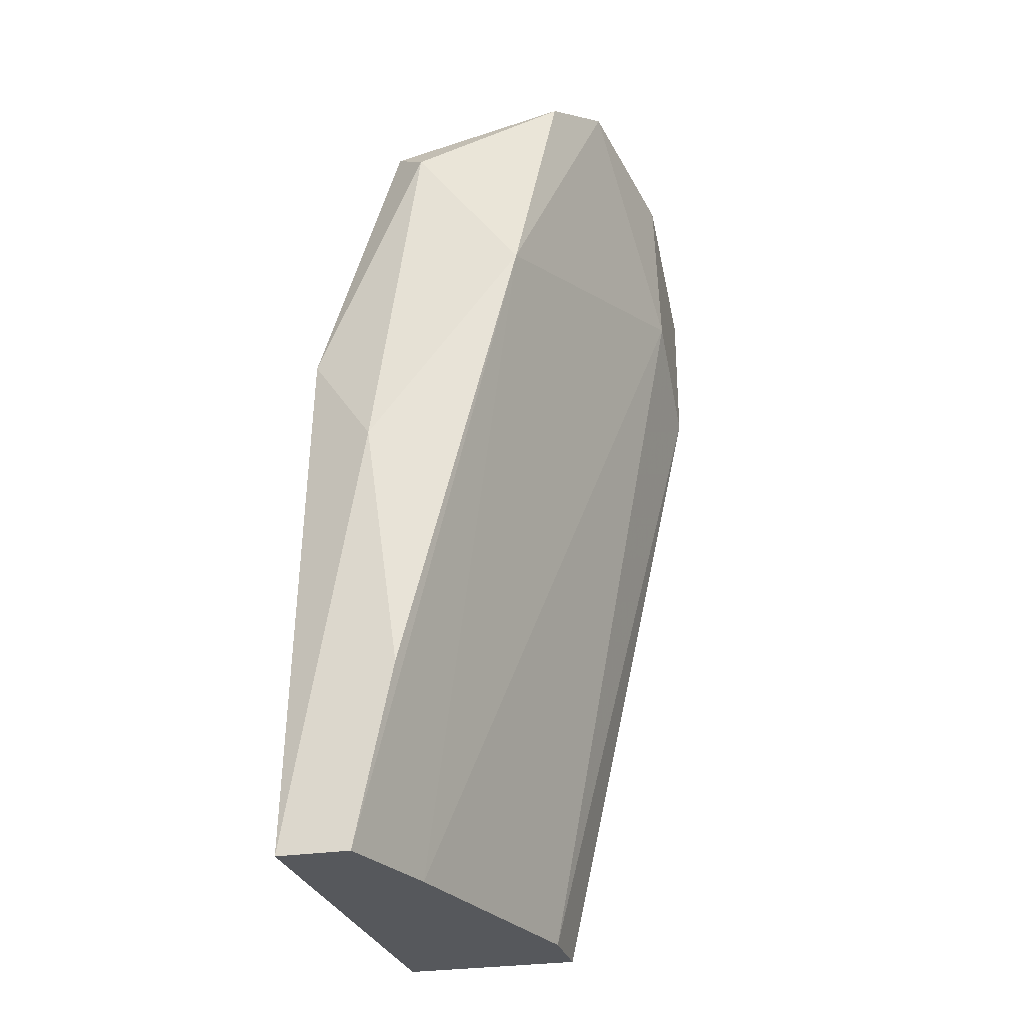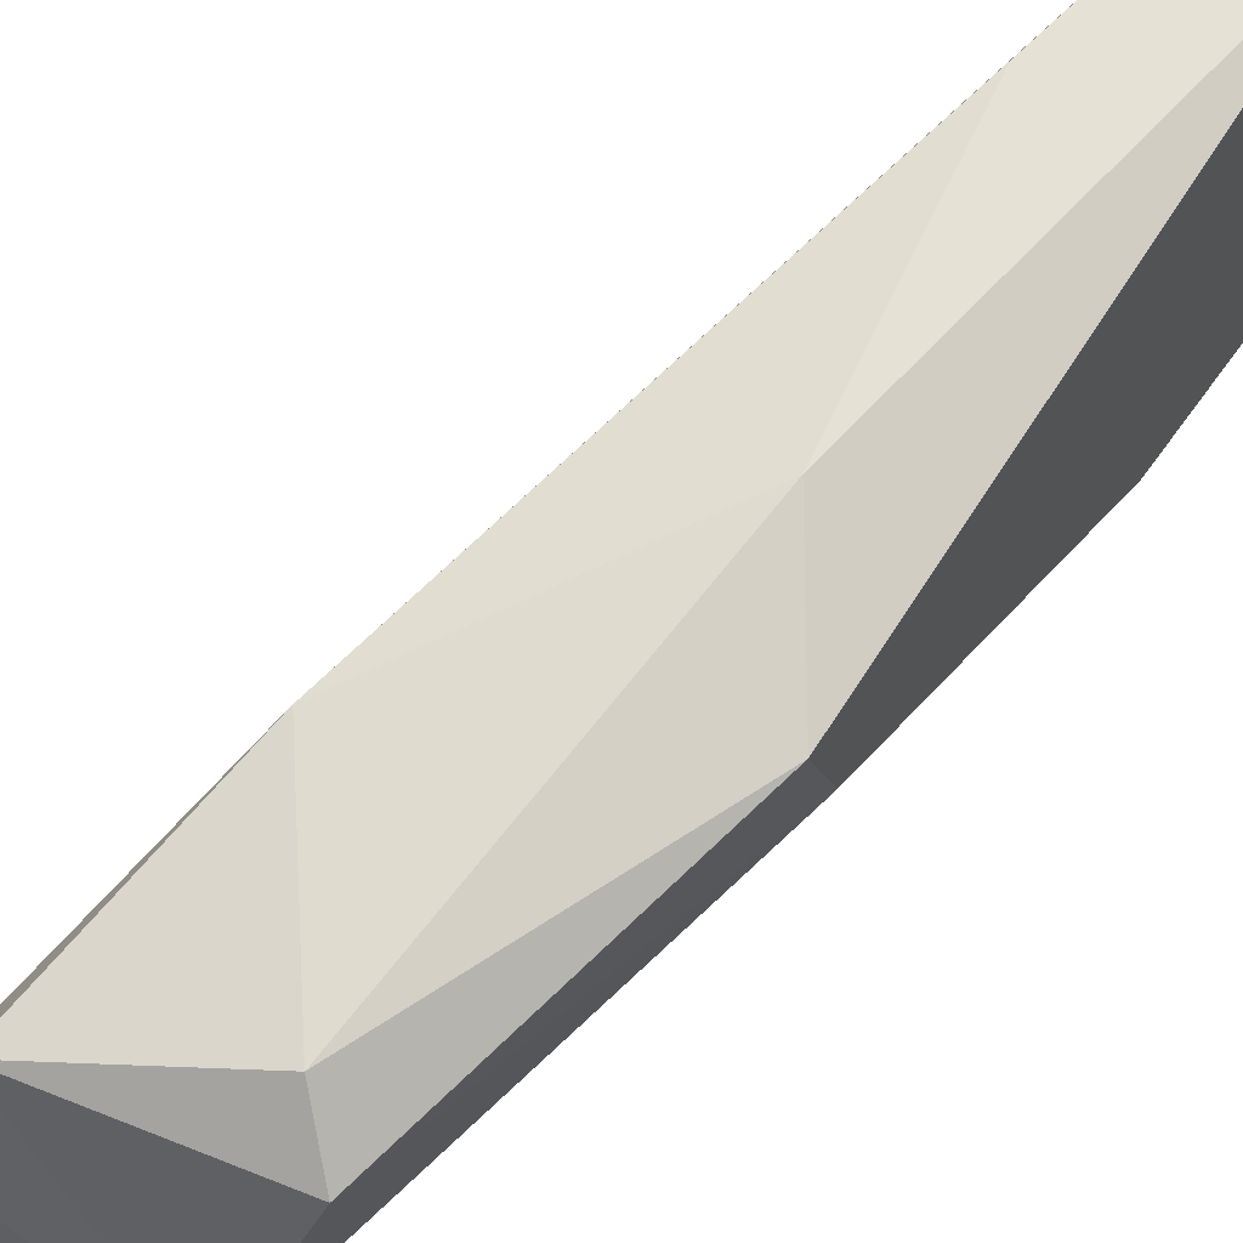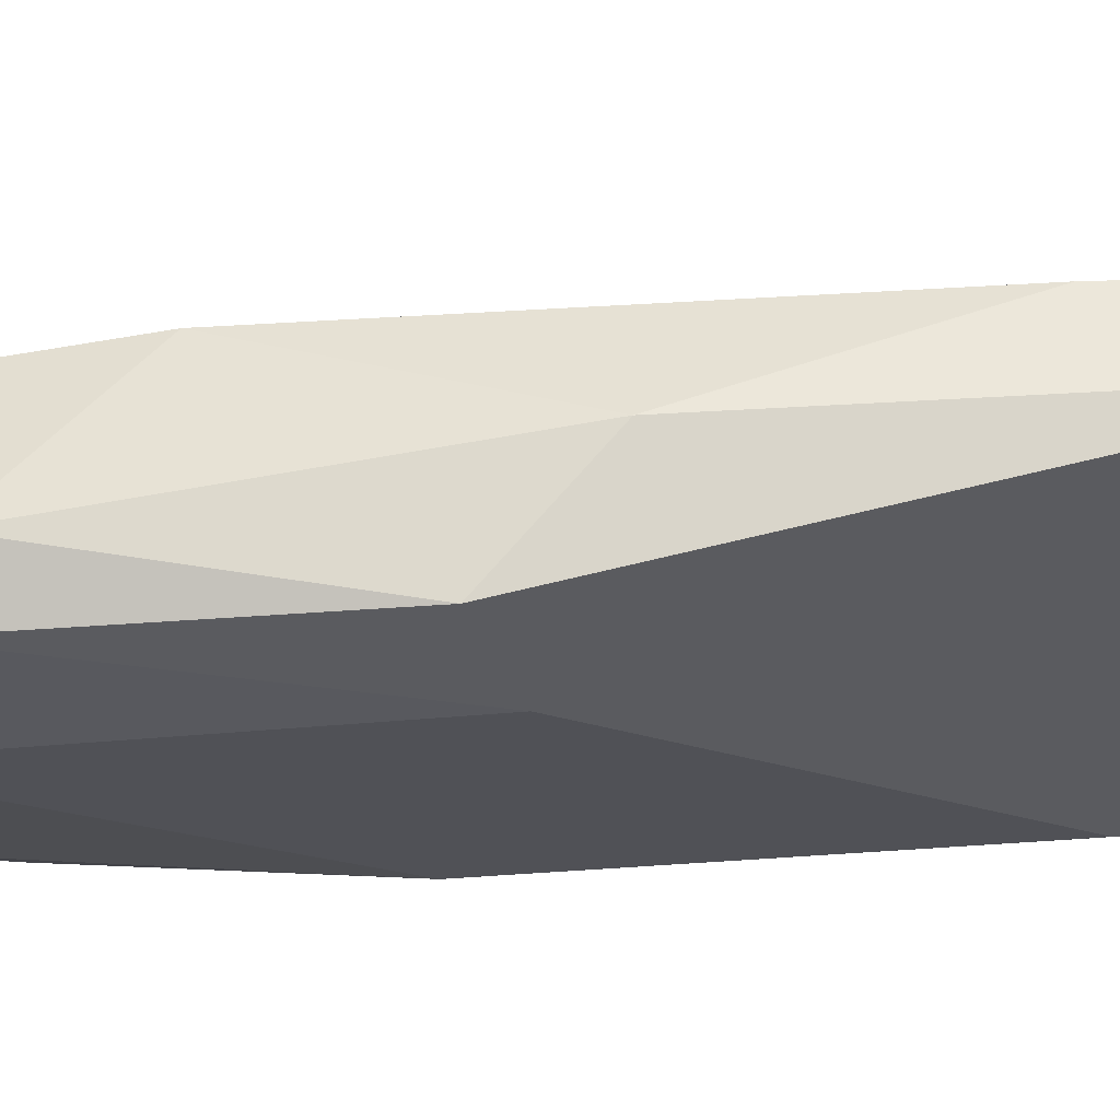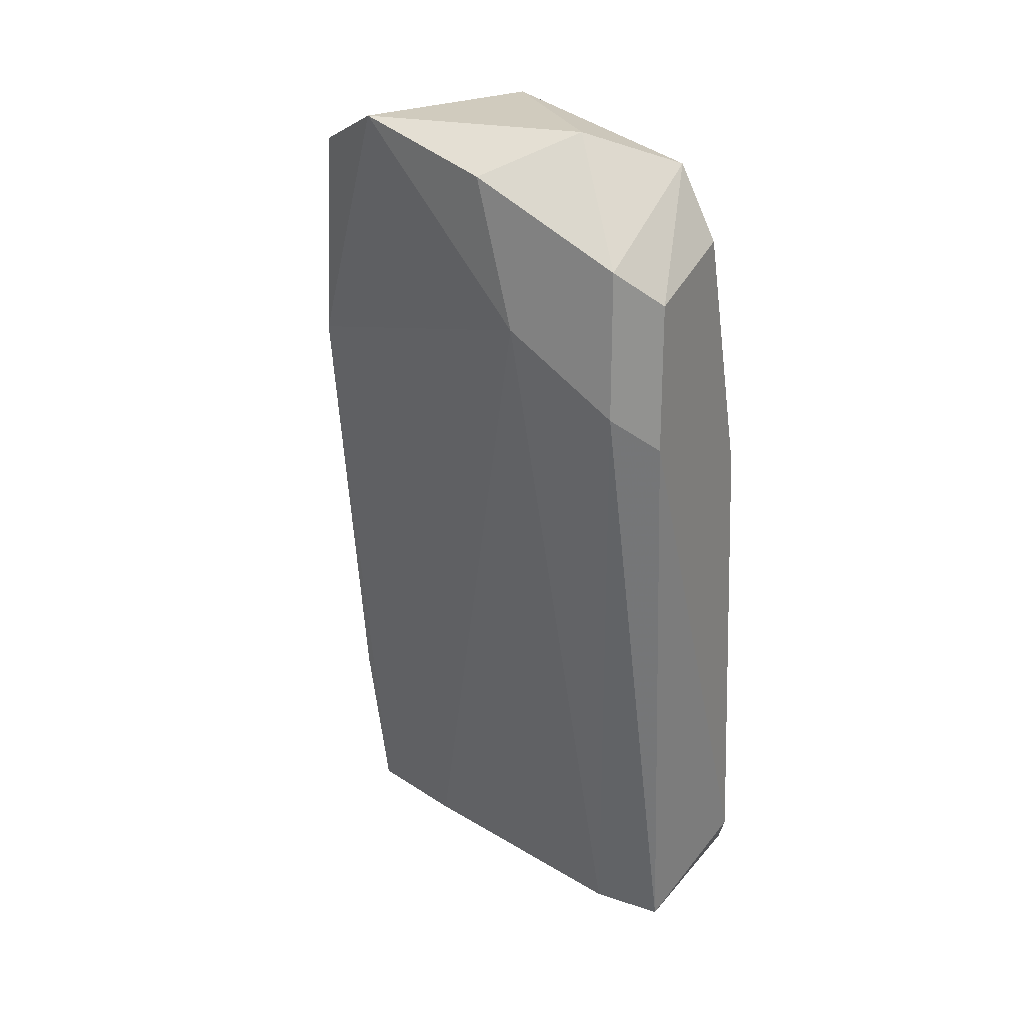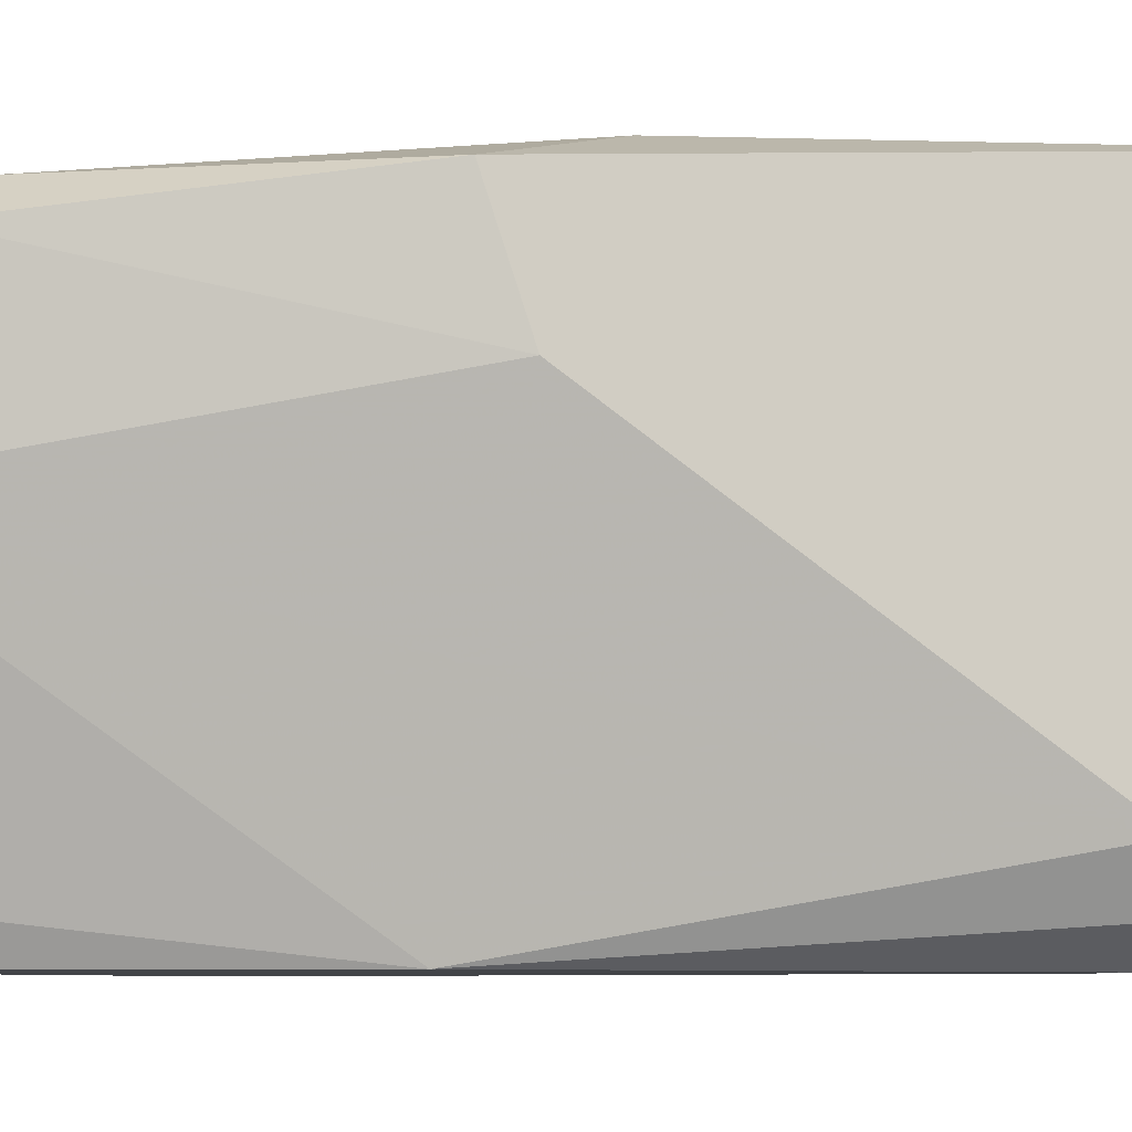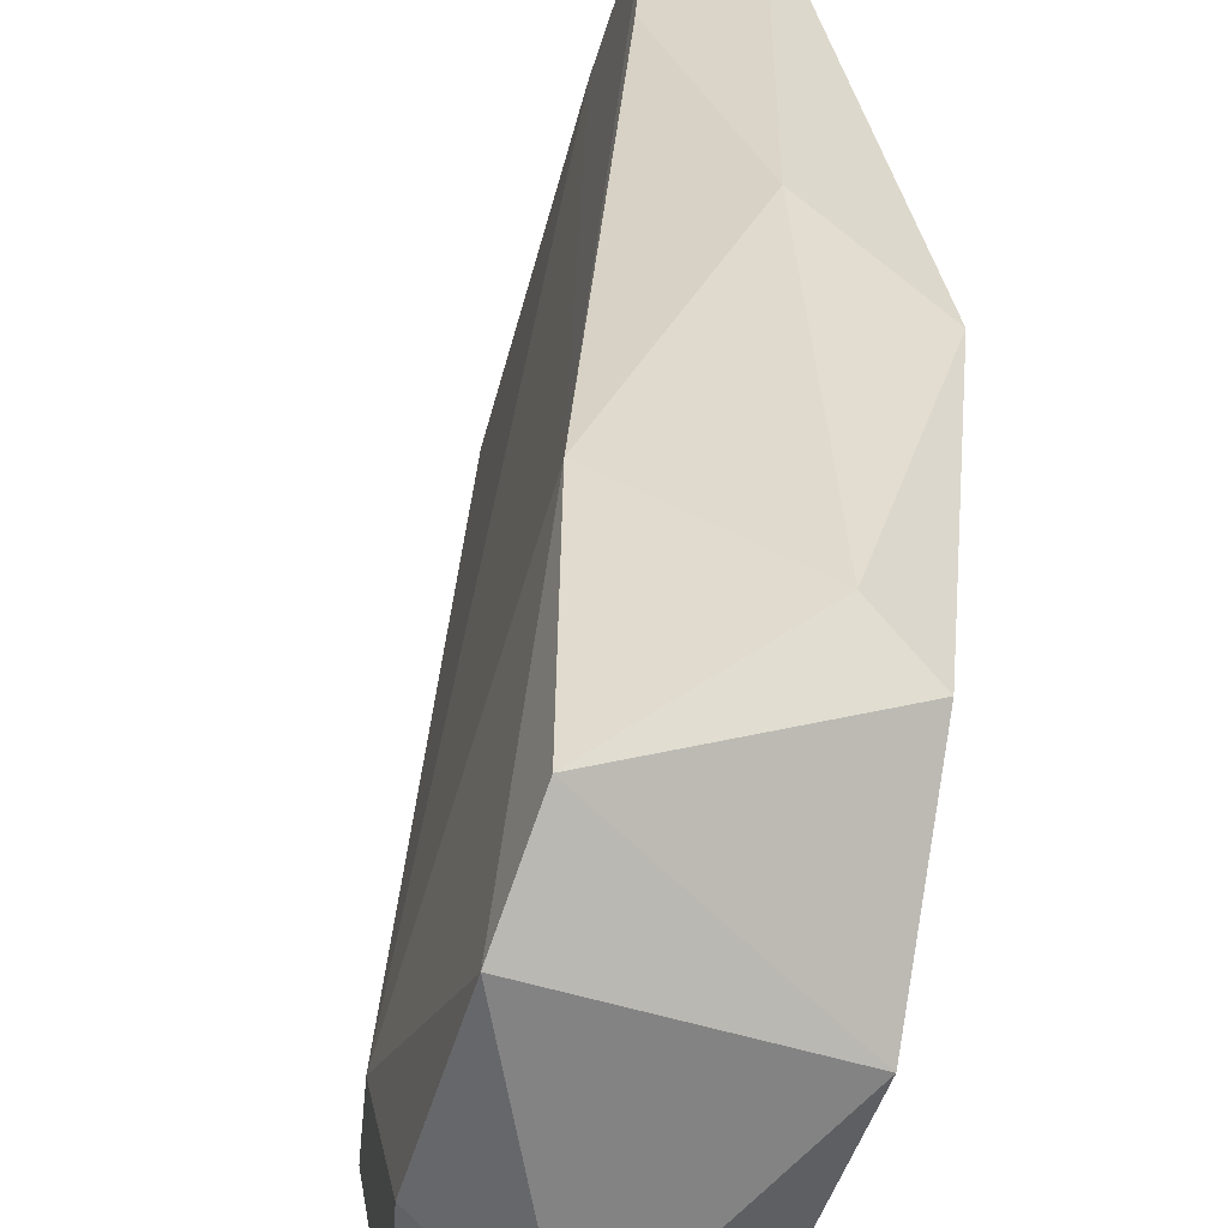
<metadata>
{"format":"obj","ext":"obj","renderer":"f3d","projection":"perspective","resolution":1024,"background":"white","views":[{"elev":-27.8,"azim":-166.0,"up":"+Z"},{"elev":64.7,"azim":33.1,"up":"+Y"},{"elev":52.8,"azim":76.8,"up":"+Y"},{"elev":23.6,"azim":-60.5,"up":"+Z"},{"elev":-8.0,"azim":76.3,"up":"+Y"},{"elev":29.4,"azim":-8.8,"up":"+Y"}]}
</metadata>
<code>
v 0.0592 0.006124 0.02565
v 0.0592 0.02298 0.05784
v 0.0592 0.02605 0.04099
v 0.0592 0.02605 0.02259
v 0.06227 0.007657 0.02259
v 0.06227 0.02605 0.02259
v 0.06227 0.02452 0.04558
v 0.06227 0.00919 0.02872
v 0.06227 0.01992 0.04404
v 0.05461 0.007657 0.05937
v 0.05461 0.007657 0.02259
v 0.05461 0.006124 0.05631
v 0.05461 0.01072 0.02259
v 0.05307 0.02452 0.05018
v 0.05767 0.006124 0.04558
v 0.05767 0.01685 0.06091
v 0.05767 0.02605 0.03026
v 0.05767 0.02452 0.05631
v 0.05767 0.02145 0.02259
v 0.04847 0.007657 0.05631
v 0.04847 0.007657 0.05018
v 0.04847 0.01379 0.05937
v 0.04847 0.01226 0.05324
v 0.05154 0.02298 0.05937
v 0.05154 0.01072 0.06091
v 0.05001 0.006124 0.04864
v 0.05001 0.006124 0.05478
v 0.05001 0.01992 0.06091
f 19 14 4
f 1 11 5
f 11 6 5
f 6 9 5
f 6 11 19
f 21 22 23
f 9 6 7
f 12 1 15
f 1 5 15
f 1 12 27
f 11 21 13
f 19 11 13
f 21 23 13
f 23 19 13
f 24 18 14
f 19 23 14
f 6 17 3
f 18 7 3
f 7 6 3
f 14 18 3
f 17 14 3
f 16 24 28
f 23 22 28
f 25 16 28
f 22 25 28
f 24 14 28
f 14 23 28
f 16 9 2
f 18 24 2
f 24 16 2
f 7 18 2
f 9 7 2
f 5 9 8
f 9 16 8
f 15 5 8
f 16 15 8
f 12 15 10
f 15 16 10
f 27 12 10
f 16 25 10
f 11 1 26
f 21 11 26
f 1 27 26
f 27 21 26
f 22 21 20
f 21 27 20
f 25 22 20
f 27 10 20
f 10 25 20
f 17 6 4
f 6 19 4
f 14 17 4

</code>
